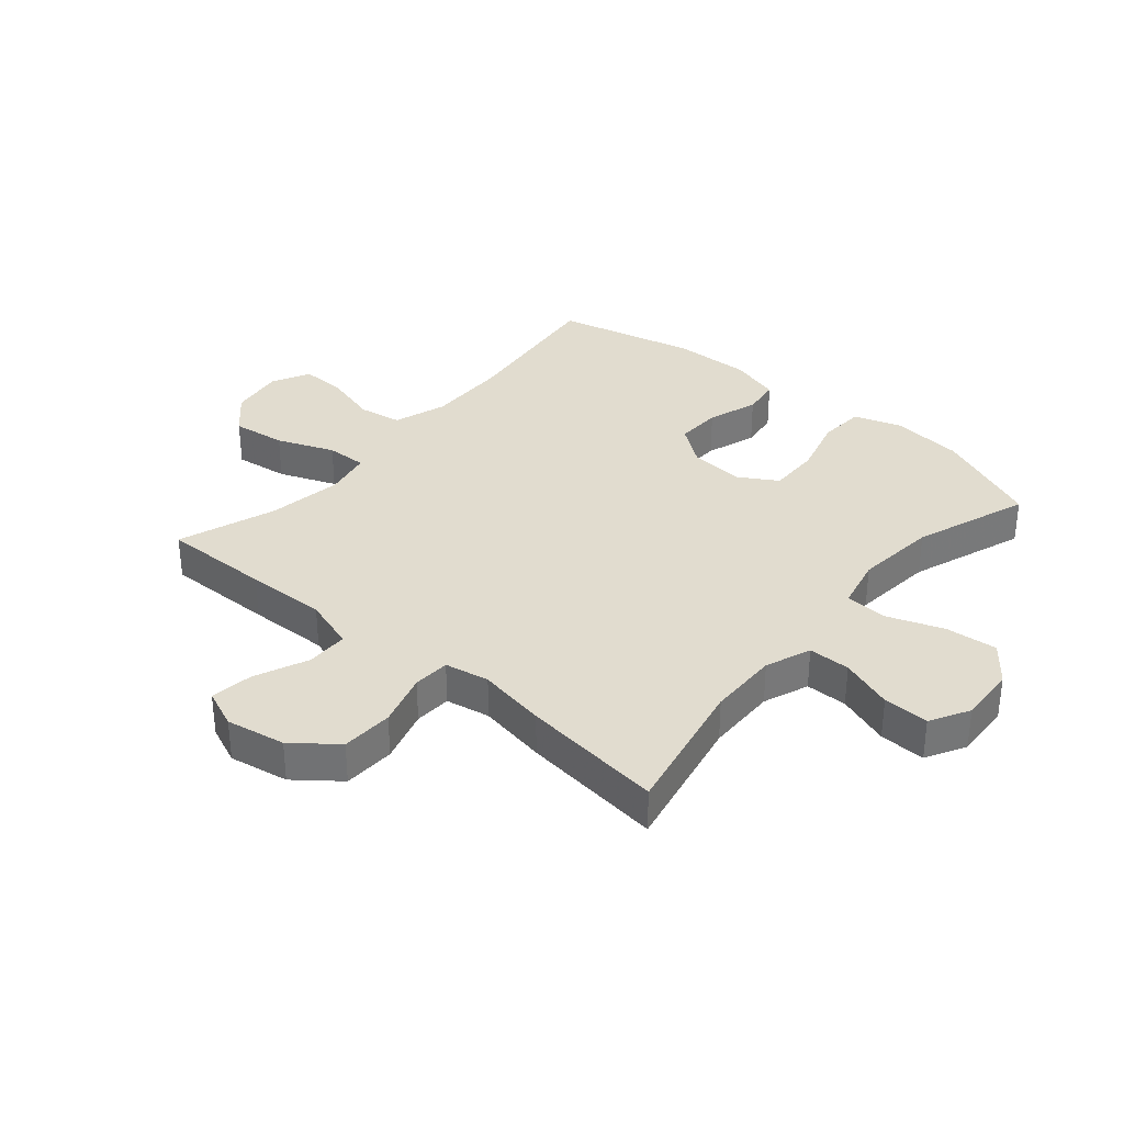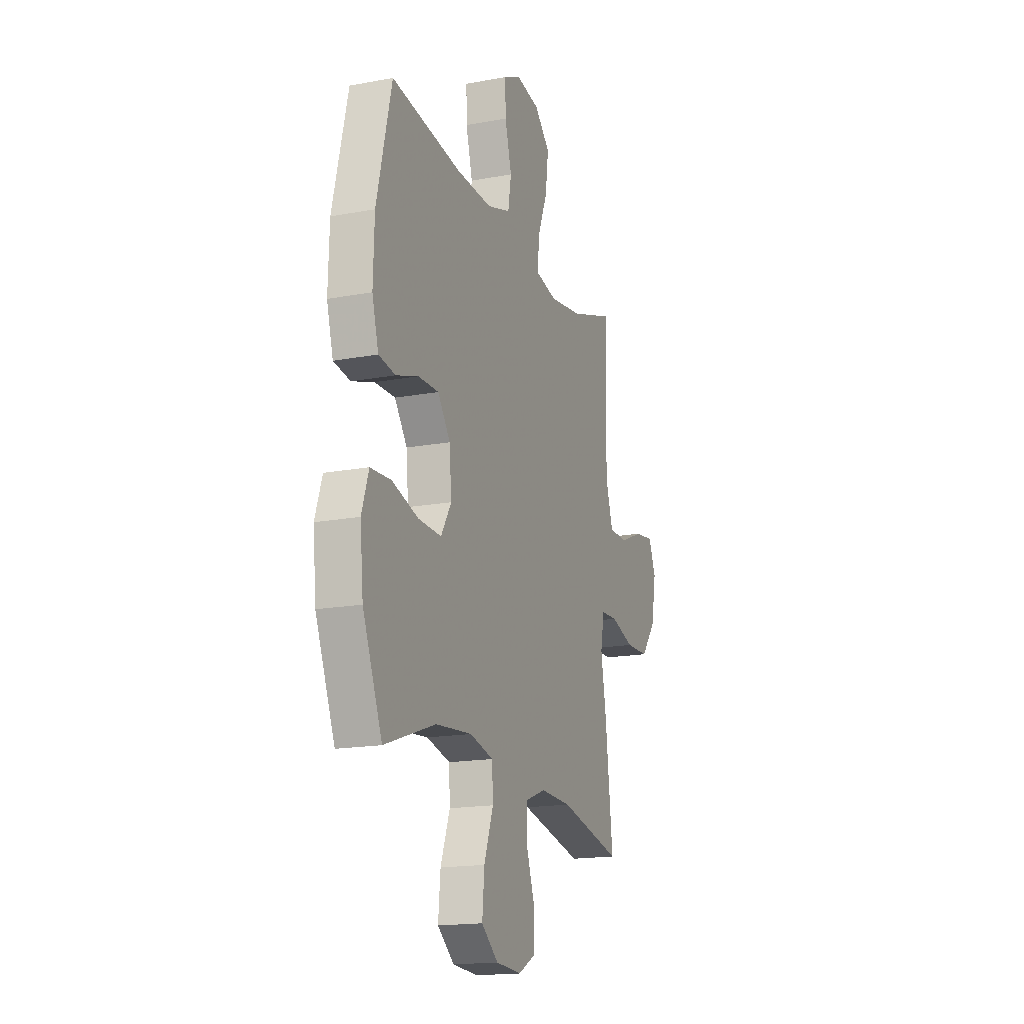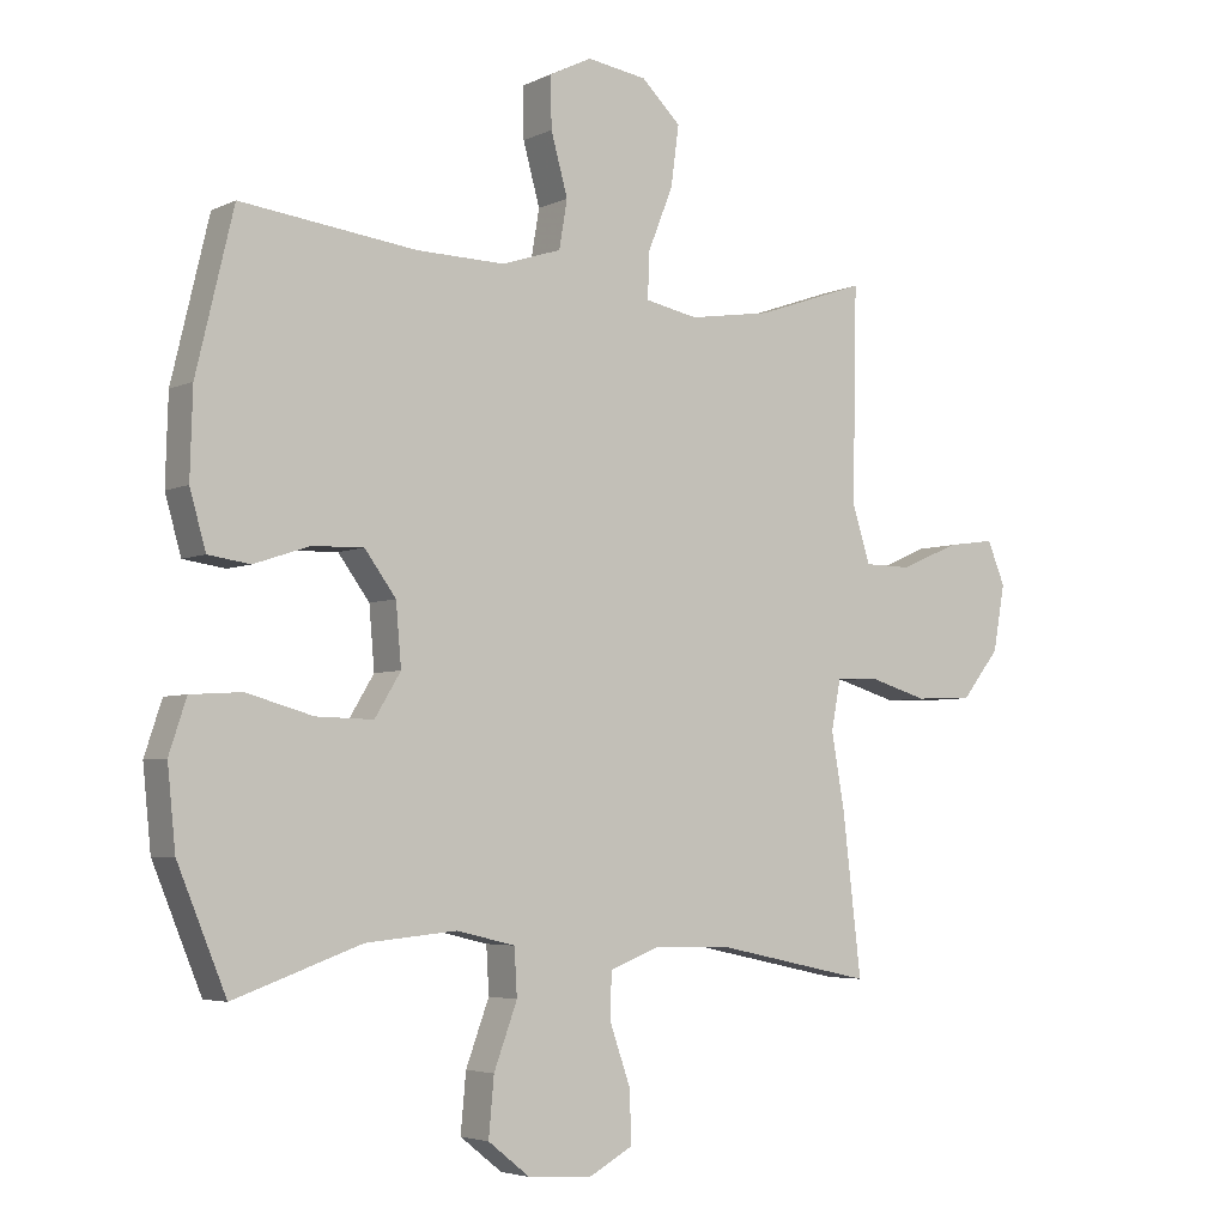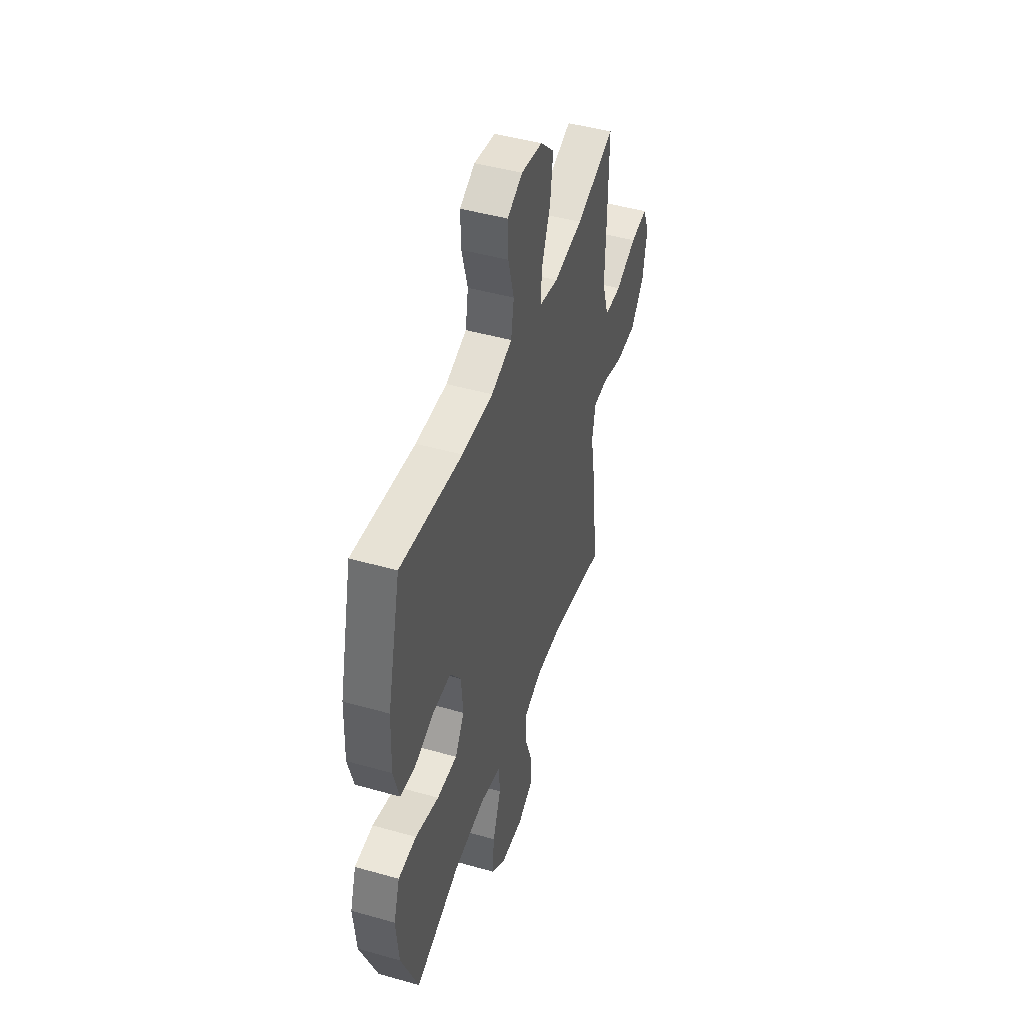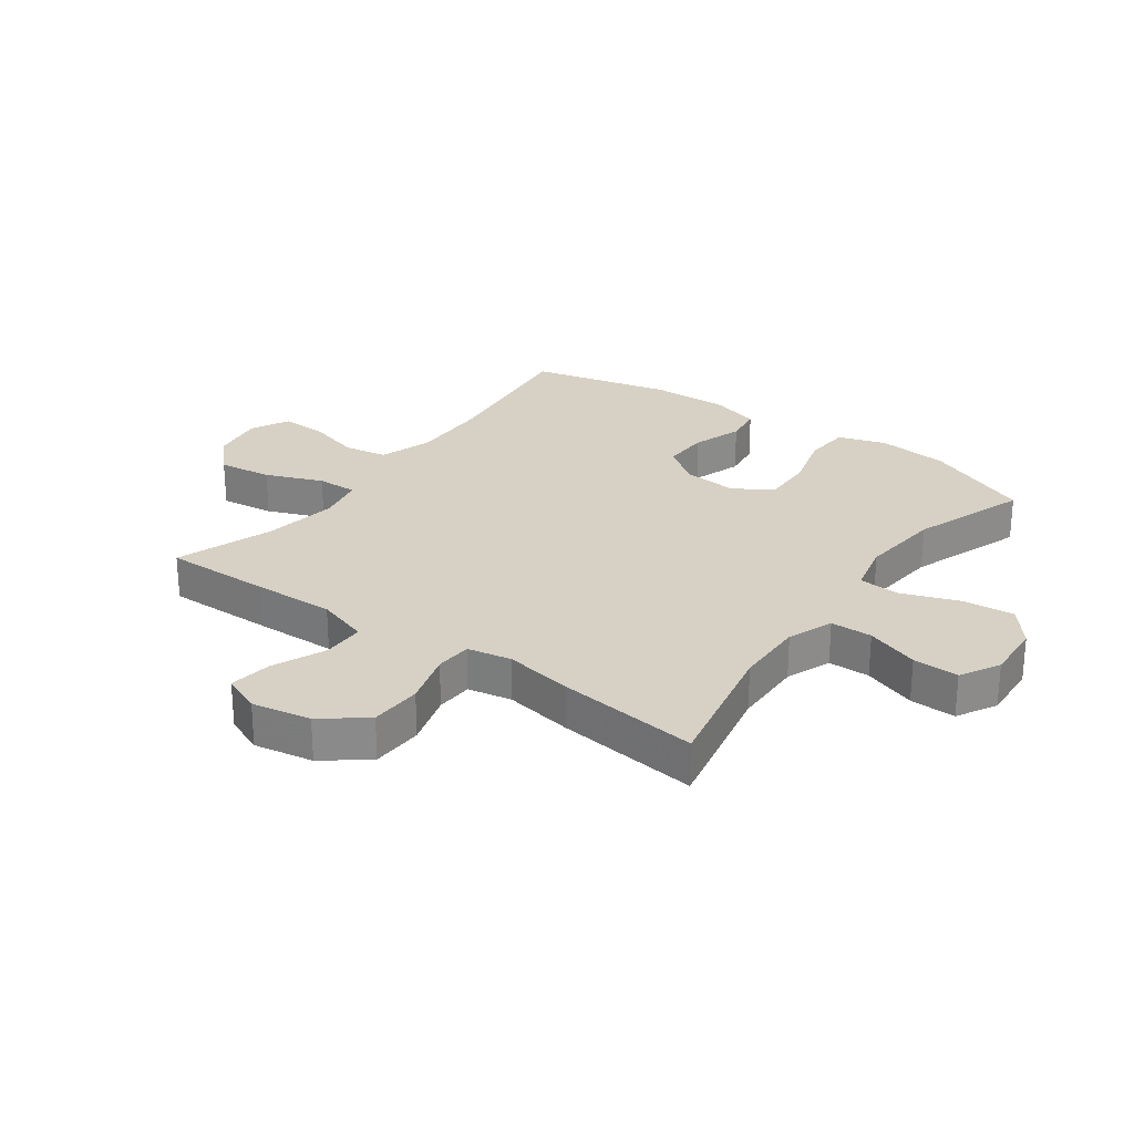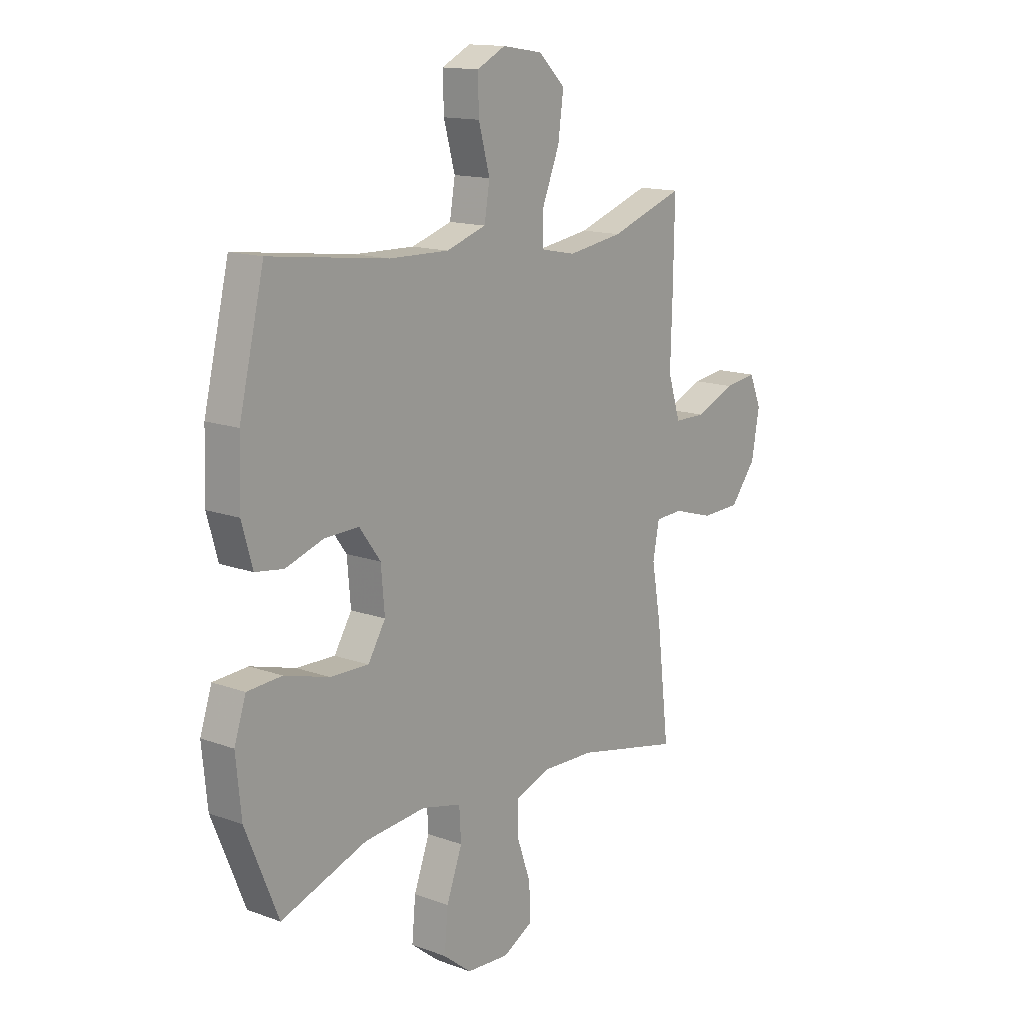
<metadata>
{"format":"obj","ext":"obj","renderer":"f3d","projection":"perspective","resolution":1024,"background":"white","views":[{"elev":34.2,"azim":130.6,"up":"+Y"},{"elev":-17.3,"azim":-69.6,"up":"+Z"},{"elev":-4.4,"azim":-34.3,"up":"+Z"},{"elev":46.2,"azim":-72.0,"up":"+Z"},{"elev":26.6,"azim":126.0,"up":"+Y"},{"elev":14.3,"azim":-51.3,"up":"+Z"}]}
</metadata>
<code>
v 0.5 0.07 -0.5
v 0.265 0.07 -0.45
v 0.147 0.07 -0.447
v 0.071 0.07 -0.476
v 0.07 0.07 -0.546
v 0.101 0.07 -0.635
v 0.103 0.07 -0.712
v 0.037 0.07 -0.748
v -0.059 0.07 -0.742
v -0.122 0.07 -0.692
v -0.114 0.07 -0.605
v -0.079 0.07 -0.51
v -0.083 0.07 -0.44
v -0.171 0.07 -0.419
v -0.308 0.07 -0.432
v -0.5 0.07 -0.5
v -0.573 0.07 -0.322
v -0.585 0.07 -0.202
v -0.559 0.07 -0.123
v -0.482 0.07 -0.118
v -0.382 0.07 -0.146
v -0.296 0.07 -0.148
v -0.257 0.07 -0.084
v -0.265 0.07 0.008
v -0.312 0.07 0.072
v -0.389 0.07 0.07
v -0.473 0.07 0.042
v -0.536 0.07 0.051
v -0.56 0.07 0.136
v -0.556 0.07 0.265
v -0.5 0.07 0.5
v -0.236 0.07 0.467
v -0.103 0.07 0.464
v -0.014 0.07 0.493
v -0.002 0.07 0.565
v -0.027 0.07 0.656
v -0.029 0.07 0.732
v 0.035 0.07 0.764
v 0.125 0.07 0.75
v 0.184 0.07 0.693
v 0.172 0.07 0.603
v 0.134 0.07 0.508
v 0.132 0.07 0.44
v 0.211 0.07 0.424
v 0.335 0.07 0.443
v 0.5 0.07 0.5
v 0.497 0.07 0.318
v 0.493 0.07 0.183
v 0.521 0.07 0.095
v 0.592 0.07 0.094
v 0.681 0.07 0.132
v 0.753 0.07 0.142
v 0.78 0.07 0.077
v 0.762 0.07 -0.022
v 0.705 0.07 -0.094
v 0.618 0.07 -0.097
v 0.528 0.07 -0.07
v 0.466 0.07 -0.073
v 0.452 0.07 -0.147
v 0.472 0.07 -0.262
v 0.5 0 -0.5
v 0.265 0 -0.45
v 0.147 0 -0.447
v 0.071 0 -0.476
v 0.07 0 -0.546
v 0.101 0 -0.635
v 0.103 0 -0.712
v 0.037 0 -0.748
v -0.059 0 -0.742
v -0.122 0 -0.692
v -0.114 0 -0.605
v -0.079 0 -0.51
v -0.083 0 -0.44
v -0.171 0 -0.419
v -0.308 0 -0.432
v -0.5 0 -0.5
v -0.573 0 -0.322
v -0.585 0 -0.202
v -0.559 0 -0.123
v -0.482 0 -0.118
v -0.382 0 -0.146
v -0.296 0 -0.148
v -0.257 0 -0.084
v -0.265 0 0.008
v -0.312 0 0.072
v -0.389 0 0.07
v -0.473 0 0.042
v -0.536 0 0.051
v -0.56 0 0.136
v -0.556 0 0.265
v -0.5 0 0.5
v -0.236 0 0.467
v -0.103 0 0.464
v -0.014 0 0.493
v -0.002 0 0.565
v -0.027 0 0.656
v -0.029 0 0.732
v 0.035 0 0.764
v 0.125 0 0.75
v 0.184 0 0.693
v 0.172 0 0.603
v 0.134 0 0.508
v 0.132 0 0.44
v 0.211 0 0.424
v 0.335 0 0.443
v 0.5 0 0.5
v 0.497 0 0.318
v 0.493 0 0.183
v 0.521 0 0.095
v 0.592 0 0.094
v 0.681 0 0.132
v 0.753 0 0.142
v 0.78 0 0.077
v 0.762 0 -0.022
v 0.705 0 -0.094
v 0.618 0 -0.097
v 0.528 0 -0.07
v 0.466 0 -0.073
v 0.452 0 -0.147
v 0.472 0 -0.262
f 59 60 1 2
f 58 59 2 3
f 54 55 56 57
f 54 57 58
f 53 54 58
f 50 51 52 53
f 49 50 53 58
f 48 49 58 3
f 45 46 47 48
f 44 45 48 3
f 39 40 41 42
f 39 42 43
f 38 39 43
f 35 36 37 38
f 34 35 38 43
f 33 34 43
f 32 33 43 44
f 30 31 32
f 26 27 28 29
f 25 26 29 30
f 18 19 20 21
f 18 21 22
f 15 16 17 18
f 14 15 18 22
f 13 14 22 23
f 9 10 11 12
f 9 12 13
f 8 9 13
f 5 6 7 8
f 4 5 8 13
f 25 30 32 44
f 24 25 44 3
f 13 23 24
f 3 4 13 24
f 62 61 120 119
f 63 62 119 118
f 117 116 115 114
f 118 117 114
f 118 114 113
f 113 112 111 110
f 118 113 110 109
f 63 118 109 108
f 108 107 106 105
f 63 108 105 104
f 102 101 100 99
f 103 102 99
f 103 99 98
f 98 97 96 95
f 103 98 95 94
f 103 94 93
f 104 103 93 92
f 92 91 90
f 89 88 87 86
f 90 89 86 85
f 81 80 79 78
f 82 81 78
f 78 77 76 75
f 82 78 75 74
f 83 82 74 73
f 72 71 70 69
f 73 72 69
f 73 69 68
f 68 67 66 65
f 73 68 65 64
f 104 92 90 85
f 63 104 85 84
f 84 83 73
f 84 73 64 63
f 1 61 62 2
f 2 62 63 3
f 3 63 64 4
f 4 64 65 5
f 5 65 66 6
f 6 66 67 7
f 7 67 68 8
f 8 68 69 9
f 9 69 70 10
f 10 70 71 11
f 11 71 72 12
f 12 72 73 13
f 13 73 74 14
f 14 74 75 15
f 15 75 76 16
f 16 76 77 17
f 17 77 78 18
f 18 78 79 19
f 19 79 80 20
f 20 80 81 21
f 21 81 82 22
f 22 82 83 23
f 23 83 84 24
f 24 84 85 25
f 25 85 86 26
f 26 86 87 27
f 27 87 88 28
f 28 88 89 29
f 29 89 90 30
f 30 90 91 31
f 31 91 92 32
f 32 92 93 33
f 33 93 94 34
f 34 94 95 35
f 35 95 96 36
f 36 96 97 37
f 37 97 98 38
f 38 98 99 39
f 39 99 100 40
f 40 100 101 41
f 41 101 102 42
f 42 102 103 43
f 43 103 104 44
f 44 104 105 45
f 45 105 106 46
f 46 106 107 47
f 47 107 108 48
f 48 108 109 49
f 49 109 110 50
f 50 110 111 51
f 51 111 112 52
f 52 112 113 53
f 53 113 114 54
f 54 114 115 55
f 55 115 116 56
f 56 116 117 57
f 57 117 118 58
f 58 118 119 59
f 59 119 120 60
f 60 120 61 1

</code>
